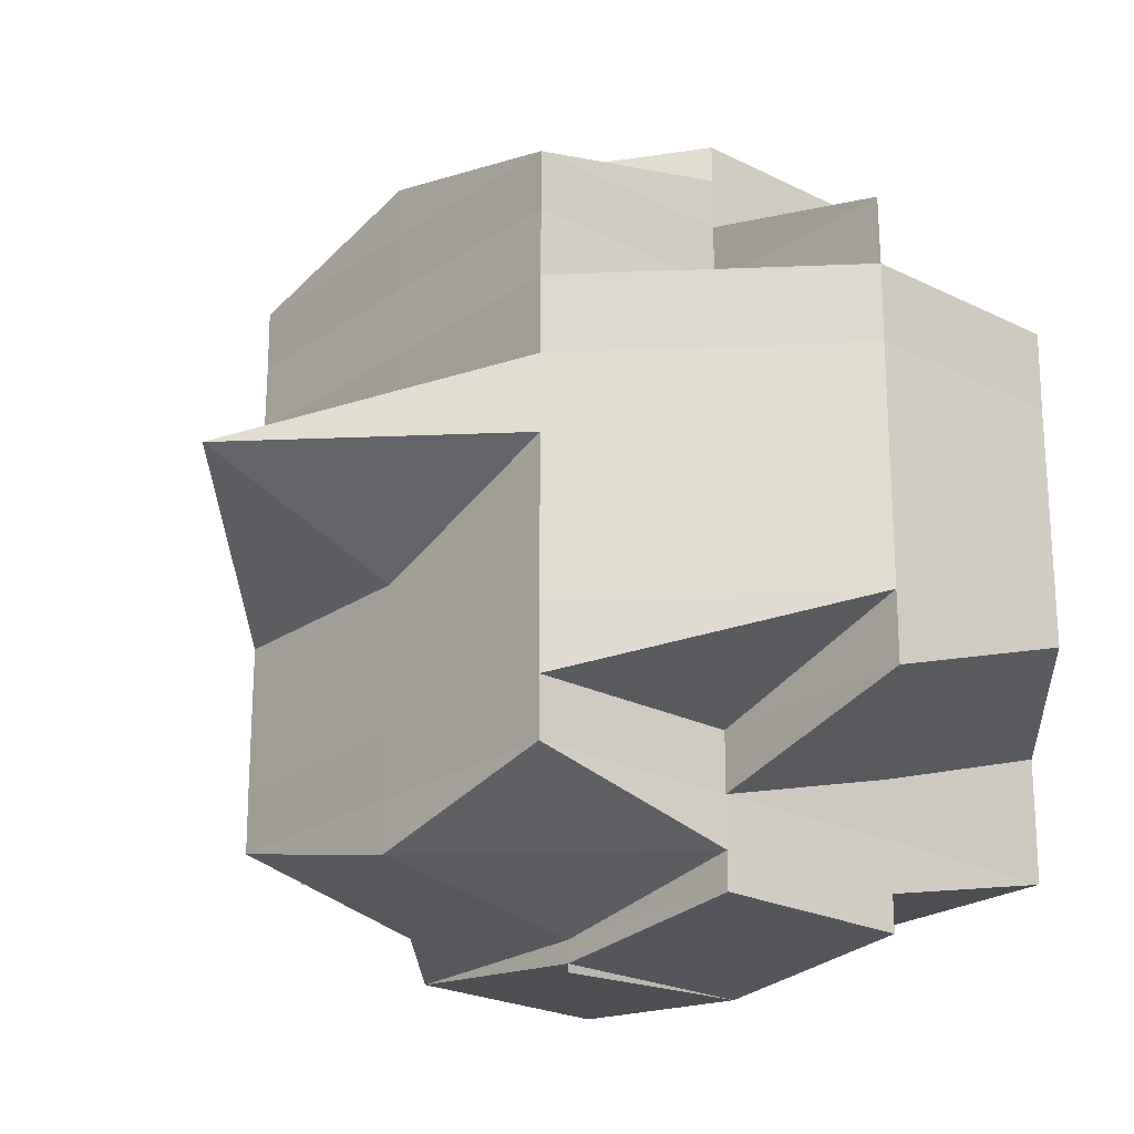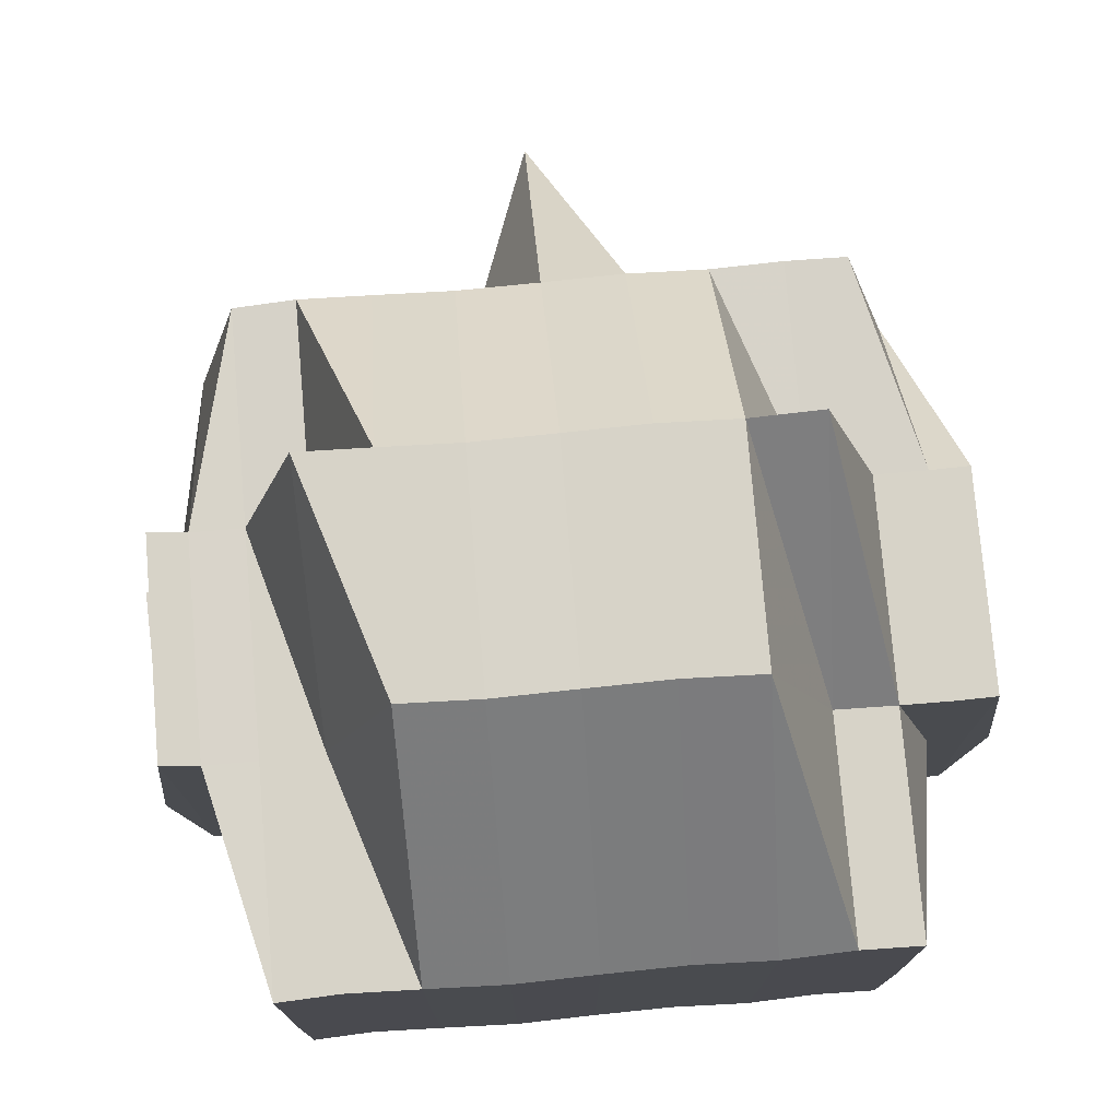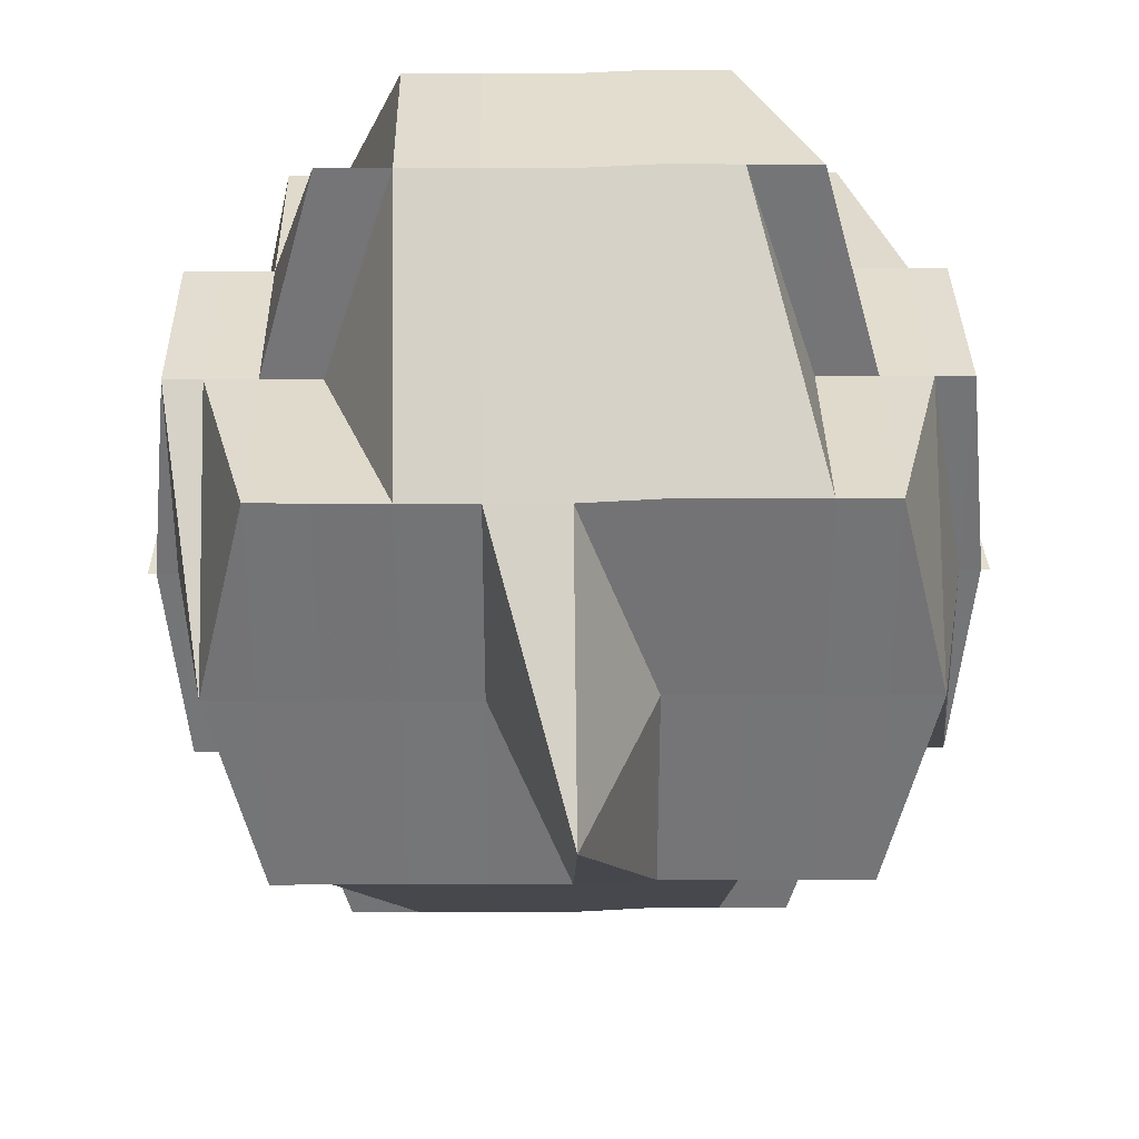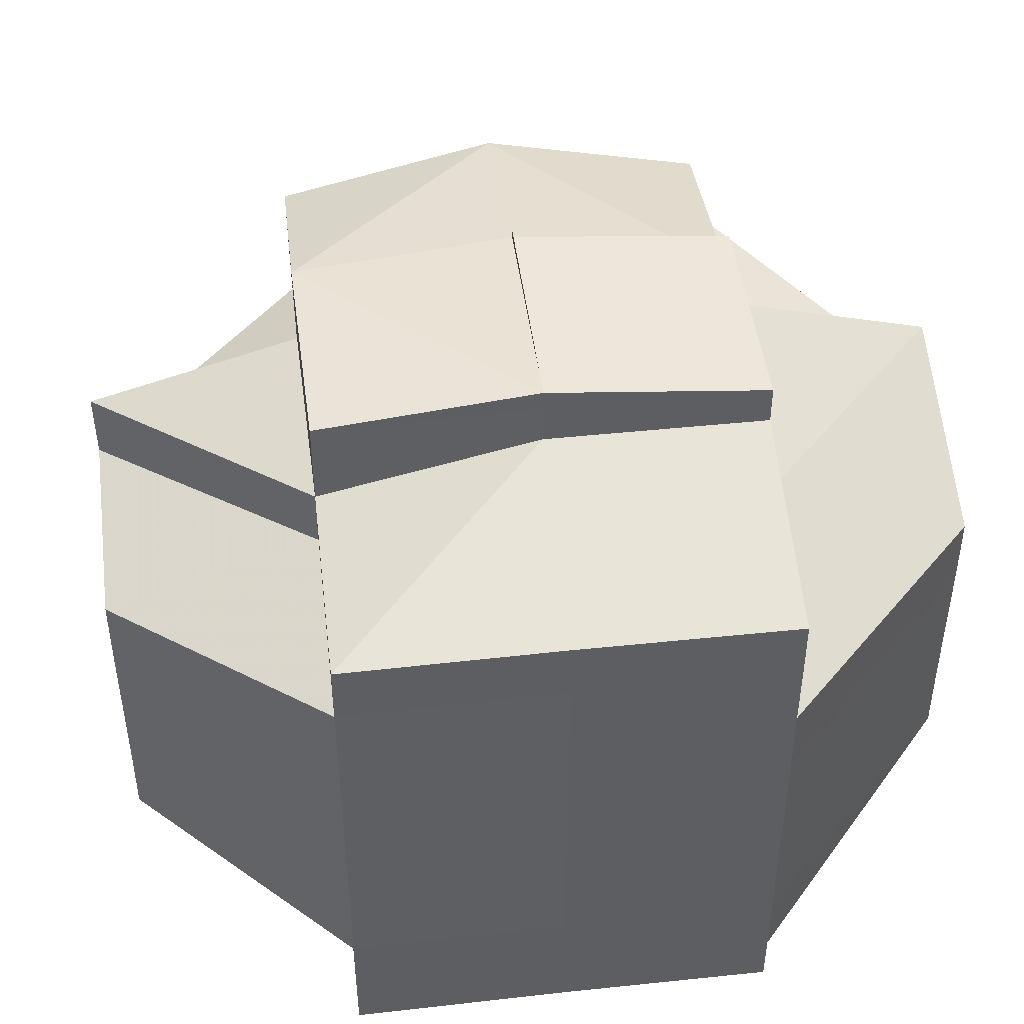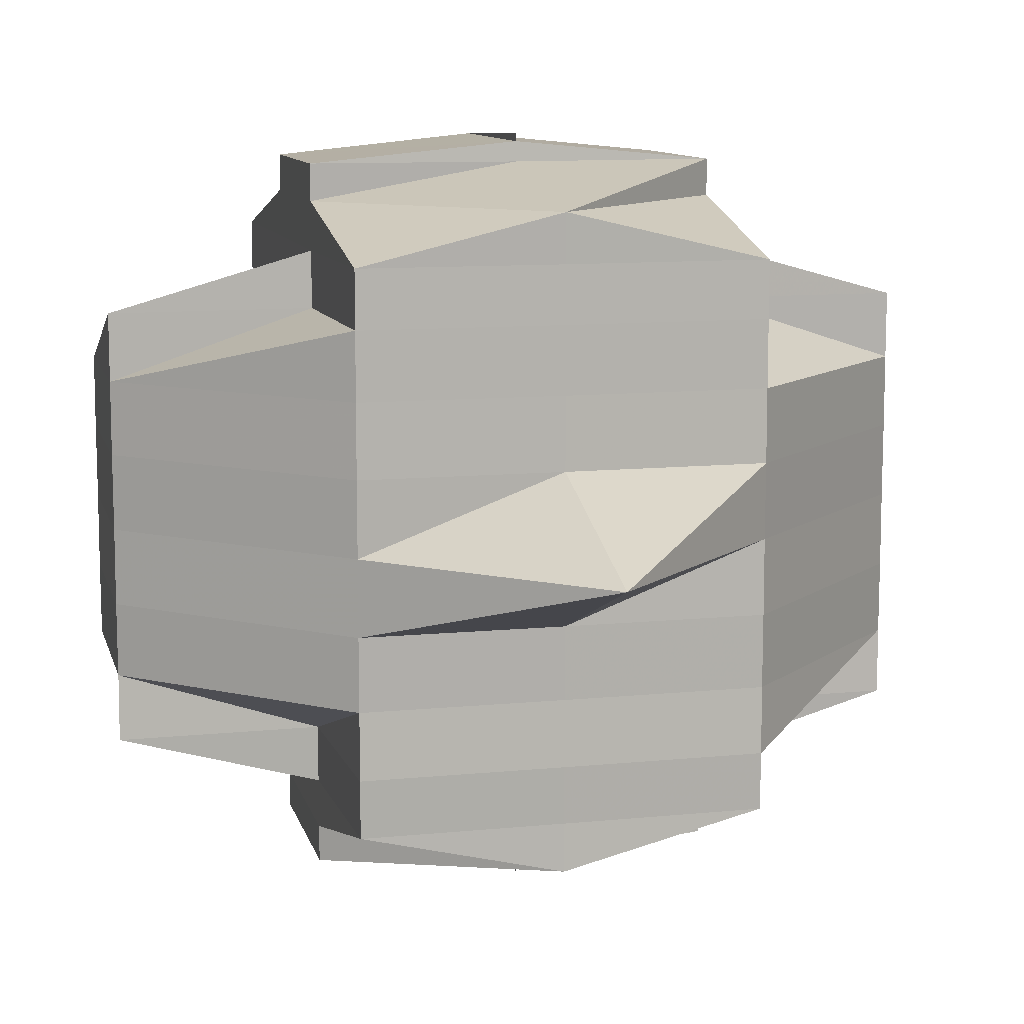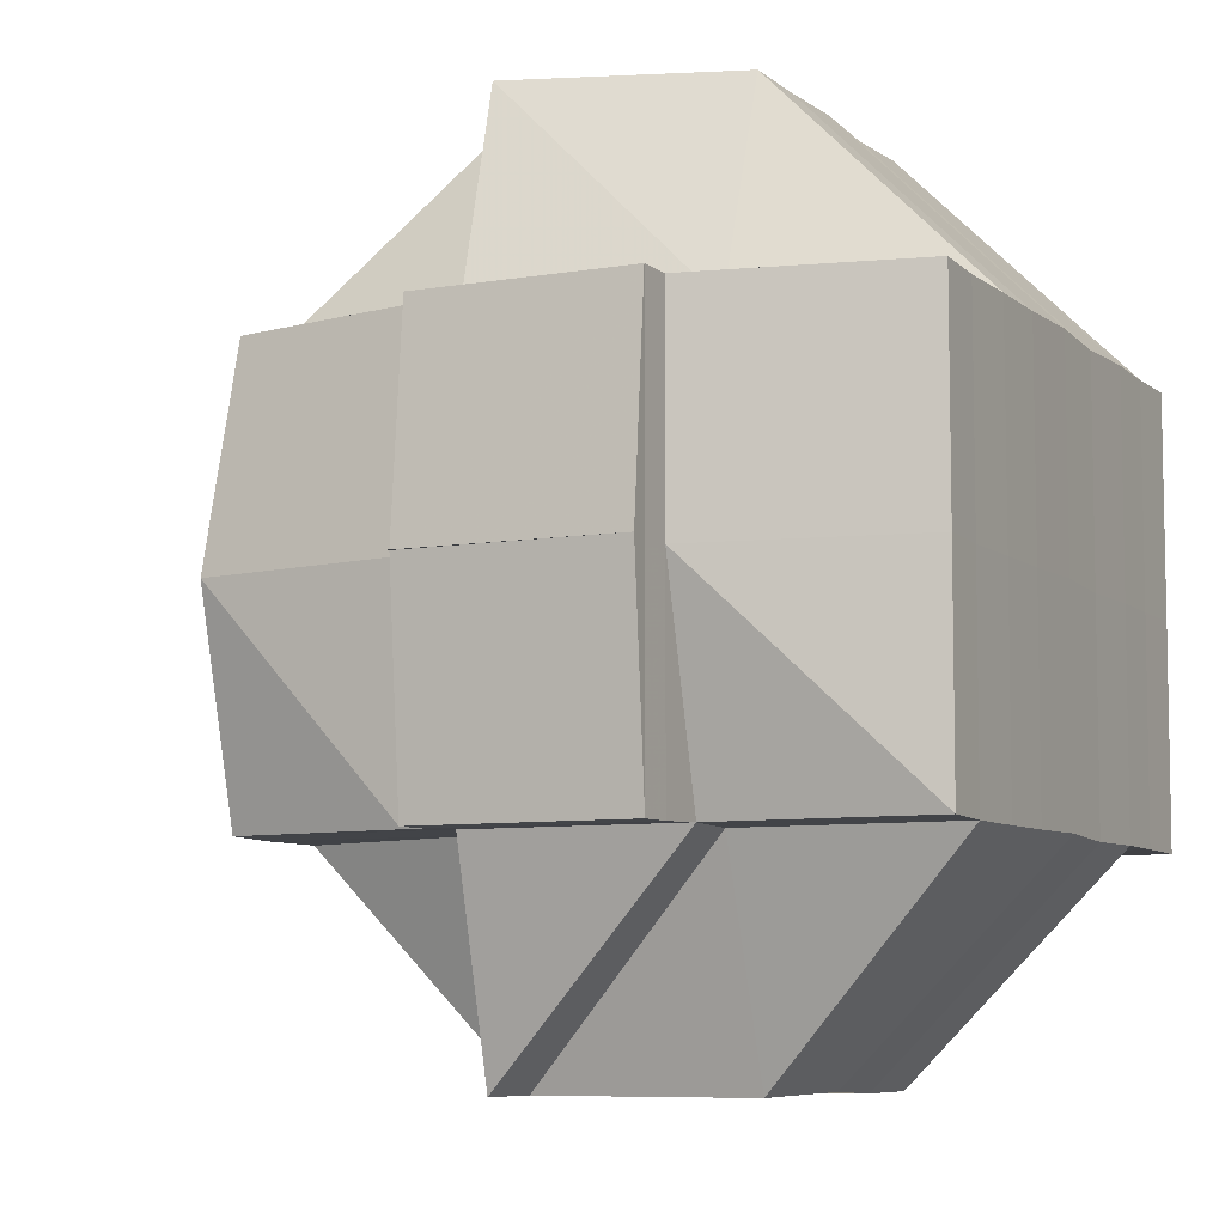
<metadata>
{"format":"obj","ext":"obj","renderer":"f3d","projection":"perspective","resolution":1024,"background":"white","views":[{"elev":-22.7,"azim":-40.8,"up":"+Z"},{"elev":76.2,"azim":85.2,"up":"+Y"},{"elev":33.7,"azim":-90.9,"up":"+Y"},{"elev":48.0,"azim":82.8,"up":"+Z"},{"elev":10.5,"azim":-104.3,"up":"+Z"},{"elev":-7.4,"azim":26.1,"up":"+Y"}]}
</metadata>
<code>
o 4960
v 2175 1869 14.06
v 2175 1869 14.06
v 2175 1869 14.06
v 2175 1869 14.06
v 2175 1869 14.06
v 2175 1869 14.06
v 2175 1869 14.06
v 2175 1869 14.06
v 2175 1869 14.06
v 2175 1869 14.06
v 2175 1869 14.06
v 2175 1869 14.06
v 2175 1869 14.06
v 2175 1869 14.06
v 2175 1869 14.06
v 2175 1869 14.06
v 2175 1869 14.06
v 2175 1869 14.07
v 2175 1869 14.07
v 2175 1869 14.07
v 2175 1869 14.07
v 2175 1869 14.07
v 2175 1869 14.06
v 2175 1869 14.07
v 2175 1869 14.07
v 2175 1869 14.07
v 2175 1869 14.07
v 2175 1869 14.08
v 2175 1869 14.08
v 2175 1869 14.07
v 2175 1869 14.08
v 2175 1869 14.07
v 2175 1869 14.07
v 2175 1869 14.07
v 2175 1869 14.07
v 2175 1869 14.07
v 2175 1869 14.07
v 2175 1869 14.07
v 2175 1869 14.07
v 2175 1869 14.08
v 2175 1869 14.07
v 2175 1869 14.07
v 2175 1869 14.07
v 2175 1869 14.07
v 2175 1869 14.07
v 2175 1869 14.07
v 2175 1869 14.07
v 2175 1869 14.08
v 2175 1869 14.08
v 2175 1869 14.08
v 2175 1869 14.08
v 2175 1869 14.08
v 2175 1869 14.08
v 2175 1869 14.08
v 2175 1869 14.08
v 2175 1869 14.08
v 2175 1869 14.08
v 2175 1869 14.08
v 2175 1869 14.08
v 2175 1869 14.08
v 2175 1869 14.09
v 2175 1869 14.07
v 2175 1869 14.07
v 2175 1869 14.08
v 2175 1869 14.07
v 2175 1869 14.07
v 2175 1869 14.08
v 2175 1869 14.07
v 2175 1869 14.08
v 2175 1869 14.08
v 2175 1869 14.07
v 2175 1869 14.07
v 2175 1869 14.07
v 2175 1869 14.07
v 2175 1869 14.07
v 2175 1869 14.07
v 2175 1869 14.07
v 2175 1869 14.07
v 2175 1869 14.06
v 2175 1869 14.07
v 2175 1869 14.07
v 2175 1869 14.07
v 2175 1869 14.08
v 2175 1869 14.07
v 2175 1869 14.07
v 2175 1869 14.07
v 2175 1869 14.06
v 2175 1869 14.07
v 2175 1869 14.07
v 2175 1869 14.07
v 2175 1869 14.06
v 2175 1869 14.07
v 2175 1869 14.07
v 2175 1869 14.07
v 2175 1869 14.07
v 2175 1869 14.07
v 2175 1869 14.07
v 2175 1869 14.07
v 2175 1869 14.07
v 2175 1869 14.06
v 2175 1869 14.08
v 2175 1869 14.07
v 2175 1869 14.07
v 2175 1869 14.06
v 2175 1869 14.08
v 2175 1869 14.07
v 2175 1869 14.07
v 2175 1869 14.07
v 2175 1869 14.08
v 2175 1869 14.08
v 2175 1869 14.08
v 2175 1869 14.08
v 2175 1869 14.08
v 2175 1869 14.08
v 2175 1869 14.09
v 2175 1869 14.09
v 2175 1869 14.09
v 2175 1869 14.09
v 2175 1869 14.09
v 2175 1869 14.09
v 2175 1869 14.09
v 2175 1869 14.09
v 2175 1869 14.09
v 2175 1869 14.09
v 2175 1869 14.09
v 2175 1869 14.09
v 2175 1869 14.09
v 2175 1869 14.1
v 2175 1869 14.1
v 2175 1869 14.09
v 2175 1869 14.1
v 2175 1869 14.09
v 2175 1869 14.09
v 2175 1869 14.1
v 2175 1869 14.1
v 2175 1869 14.1
v 2175 1869 14.1
v 2175 1869 14.09
v 2175 1869 14.1
v 2175 1869 14.1
v 2175 1869 14.1
v 2175 1869 14.1
v 2175 1869 14.1
v 2175 1869 14.1
v 2175 1869 14.1
v 2175 1869 14.1
v 2175 1869 14.1
v 2175 1869 14.1
v 2175 1869 14.1
v 2175 1869 14.1
v 2175 1869 14.09
v 2175 1869 14.09
v 2175 1869 14.09
v 2175 1869 14.09
v 2175 1869 14.09
v 2175 1869 14.1
v 2175 1869 14.09
v 2175 1869 14.09
v 2175 1869 14.09
v 2175 1869 14.09
v 2175 1869 14.09
v 2175 1869 14.08
v 2175 1869 14.09
v 2175 1869 14.08
v 2175 1869 14.08
v 2175 1869 14.09
v 2175 1869 14.09
v 2175 1869 14.1
v 2175 1869 14.09
v 2175 1869 14.08
v 2175 1869 14.07
v 2175 1869 14.07
v 2175 1869 14.09
v 2175 1869 14.08
v 2175 1869 14.07
v 2175 1869 14.07
v 2175 1869 14.07
v 2175 1869 14.08
v 2175 1869 14.08
v 2175 1869 14.08
v 2175 1869 14.09
v 2175 1869 14.09
v 2175 1869 14.09
v 2175 1869 14.09
v 2175 1869 14.09
v 2175 1869 14.09
v 2175 1869 14.09
v 2175 1869 14.09
v 2175 1869 14.09
v 2175 1869 14.1
v 2175 1869 14.1
v 2175 1869 14.1
v 2175 1869 14.1
v 2175 1869 14.09
v 2175 1869 14.09
v 2175 1869 14.09
v 2175 1869 14.09
v 2175 1869 14.1
v 2175 1869 14.09
v 2175 1869 14.1
v 2175 1869 14.09
v 2175 1869 14.09
v 2175 1869 14.1
v 2175 1869 14.1
v 2175 1869 14.09
v 2175 1869 14.1
v 2175 1869 14.1
v 2175 1869 14.09
v 2175 1869 14.1
v 2175 1869 14.1
v 2175 1869 14.1
v 2175 1869 14.1
v 2175 1869 14.1
v 2175 1869 14.1
v 2175 1869 14.1
v 2175 1869 14.1
v 2175 1869 14.1
v 2175 1869 14.1
v 2175 1869 14.1
v 2175 1869 14.1
v 2175 1869 14.1
v 2175 1869 14.1
v 2175 1869 14.1
v 2175 1869 14.1
v 2175 1869 14.1
v 2175 1869 14.1
v 2175 1869 14.1
v 2175 1869 14.1
v 2175 1869 14.1
v 2175 1869 14.1
v 2175 1869 14.1
v 2175 1869 14.1
v 2175 1869 14.1
v 2175 1869 14.1
v 2175 1869 14.1
v 2175 1869 14.1
v 2175 1869 14.1
v 2175 1869 14.1
v 2175 1869 14.1
v 2175 1869 14.1
v 2175 1869 14.1
v 2175 1869 14.06
v 2175 1869 14.07
v 2175 1869 14.06
v 2175 1869 14.06
v 2175 1869 14.07
v 2175 1869 14.07
v 2175 1869 14.07
v 2175 1869 14.07
v 2175 1869 14.07
v 2175 1869 14.08
v 2175 1869 14.07
v 2175 1869 14.07
v 2175 1869 14.07
v 2175 1869 14.09
v 2175 1869 14.09
v 2175 1869 14.09
v 2175 1869 14.09
v 2175 1869 14.1
v 2175 1869 14.09
v 2175 1869 14.1
v 2175 1869 14.09
v 2175 1869 14.09
v 2175 1869 14.1
v 2175 1869 14.09
v 2175 1869 14.1
v 2175 1869 14.1
v 2175 1869 14.1
v 2175 1869 14.1
v 2175 1869 14.1
f 1 2 3
f 4 5 3
f 1 6 7
f 6 8 9
f 4 10 11
f 10 12 13
f 14 15 9
f 16 14 7
f 17 18 14
f 18 19 20
f 21 22 15
f 14 21 23
f 21 24 22
f 25 21 14
f 26 27 24
f 28 29 27
f 26 28 30
f 31 28 26
f 32 33 21
f 34 32 35
f 33 36 21
f 33 26 36
f 37 38 33
f 39 26 33
f 39 31 26
f 40 31 39
f 41 40 39
f 41 39 42
f 43 41 42
f 42 44 45
f 46 47 42
f 47 48 41
f 49 40 41
f 49 50 40
f 40 51 31
f 50 51 40
f 51 52 31
f 31 52 28
f 50 53 51
f 52 54 28
f 28 54 55
f 51 56 52
f 53 56 51
f 52 57 54
f 56 57 52
f 54 58 55
f 57 59 54
f 54 59 58
f 55 58 60
f 57 61 59
f 55 60 62
f 62 60 63
f 60 64 65
f 62 65 66
f 58 67 60
f 68 69 62
f 60 67 70
f 71 68 72
f 30 62 72
f 72 62 73
f 74 72 75
f 72 73 76
f 77 72 76
f 77 78 79
f 73 80 76
f 81 82 80
f 82 83 84
f 76 80 85
f 80 86 85
f 76 85 87
f 88 89 86
f 86 90 85
f 91 92 87
f 85 90 93
f 86 94 90
f 84 94 86
f 90 95 93
f 93 95 25
f 96 97 95
f 95 98 99
f 93 99 100
f 97 101 102
f 103 93 104
f 104 93 16
f 102 105 106
f 107 106 108
f 109 49 102
f 109 110 49
f 110 50 49
f 111 110 109
f 110 112 50
f 112 53 50
f 113 112 110
f 111 113 110
f 114 111 109
f 113 115 112
f 112 116 53
f 115 116 112
f 116 117 53
f 53 117 56
f 115 118 116
f 117 119 56
f 56 119 57
f 119 61 57
f 117 120 119
f 116 121 117
f 121 120 117
f 118 121 116
f 121 122 120
f 120 123 119
f 119 123 61
f 124 125 118
f 122 126 127
f 128 129 126
f 130 122 121
f 118 130 121
f 125 131 130
f 132 130 118
f 133 134 132
f 130 135 122
f 136 135 130
f 135 137 138
f 136 139 135
f 135 139 128
f 140 139 136
f 139 141 128
f 128 141 142
f 139 143 141
f 142 141 144
f 141 145 144
f 146 147 145
f 147 148 149
f 144 149 150
f 144 150 151
f 142 144 152
f 152 151 153
f 152 144 154
f 155 156 152
f 157 155 123
f 158 152 123
f 123 152 159
f 123 159 61
f 61 159 160
f 61 160 59
f 159 161 160
f 59 160 162
f 59 162 58
f 58 162 67
f 160 163 162
f 160 161 163
f 162 164 67
f 162 163 164
f 67 164 165
f 67 165 70
f 166 167 161
f 167 168 169
f 154 169 161
f 70 165 170
f 70 170 84
f 84 170 94
f 94 171 172
f 161 169 173
f 170 114 94
f 114 174 171
f 94 114 175
f 175 176 177
f 161 173 163
f 170 178 114
f 165 178 170
f 178 111 114
f 165 179 178
f 178 180 111
f 179 180 178
f 180 113 111
f 164 179 165
f 180 181 113
f 181 115 113
f 181 182 115
f 182 118 115
f 183 181 180
f 179 183 180
f 184 182 181
f 183 184 181
f 184 185 182
f 186 185 187
f 185 188 189
f 190 191 188
f 192 193 190
f 194 184 183
f 195 183 179
f 195 194 183
f 164 195 179
f 163 195 164
f 163 173 195
f 173 194 195
f 194 196 184
f 173 197 194
f 197 196 194
f 169 197 173
f 197 198 196
f 196 198 199
f 169 200 197
f 196 201 202
f 198 203 201
f 204 198 205
f 206 200 169
f 200 207 208
f 206 209 200
f 200 209 210
f 210 211 212
f 213 209 214
f 215 216 209
f 217 218 209
f 209 218 219
f 216 220 218
f 220 221 222
f 223 220 224
f 218 225 226
f 218 226 227
f 228 227 229
f 224 143 230
f 143 231 232
f 143 233 231
f 234 235 143
f 236 235 237
f 235 238 239
f 240 234 140
f 193 240 140
f 140 222 241
f 219 140 190
f 190 140 136
f 87 242 13
f 87 243 242
f 244 87 11
f 245 246 244
f 247 248 249
f 250 251 248
f 252 253 254
f 255 256 257
f 258 259 256
f 260 261 262
f 263 264 265
f 266 267 268
f 269 267 270

</code>
